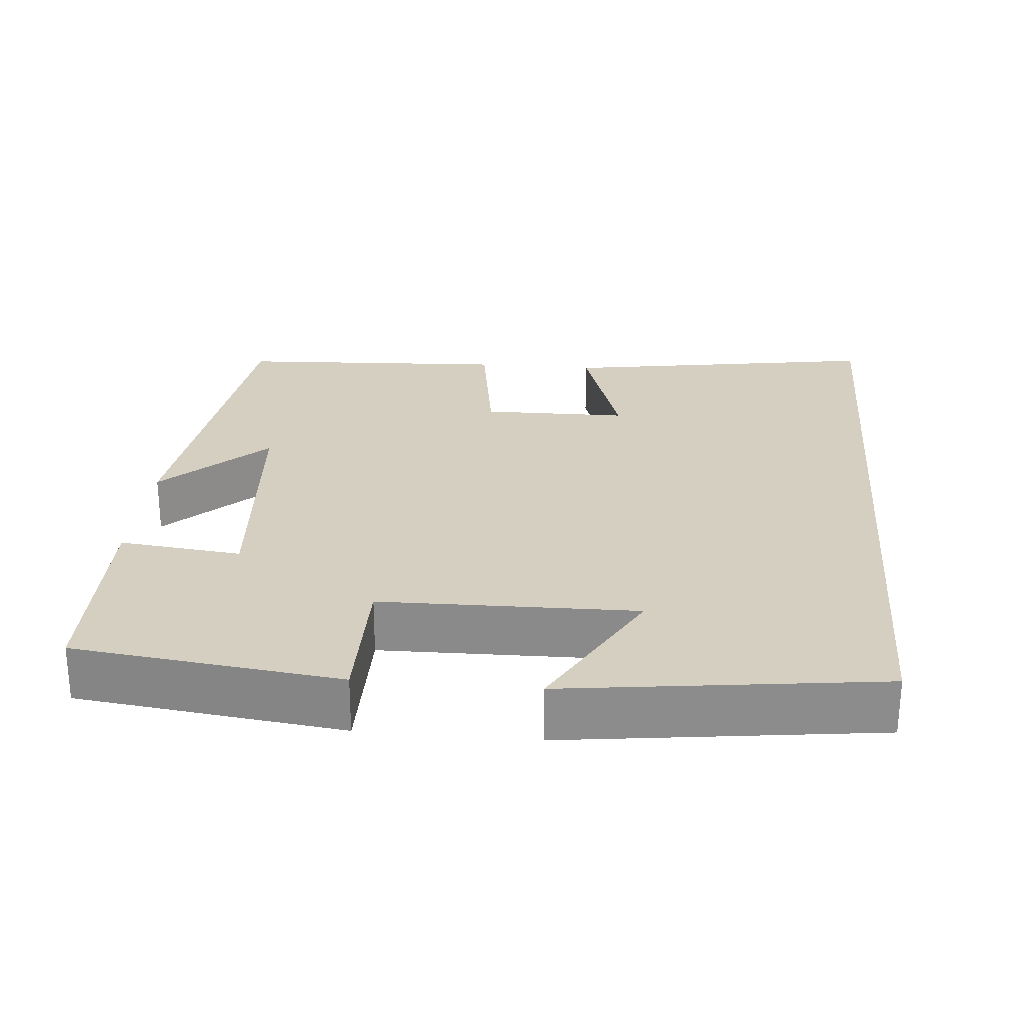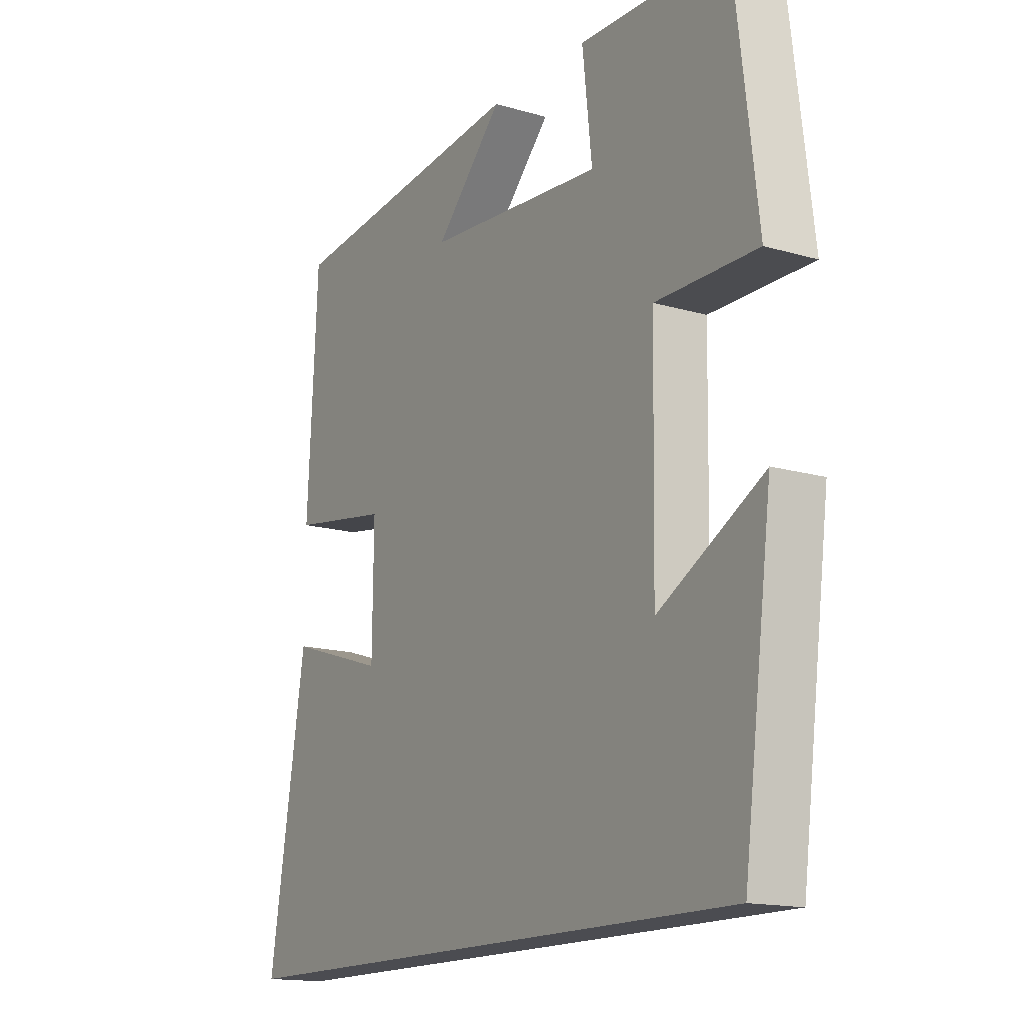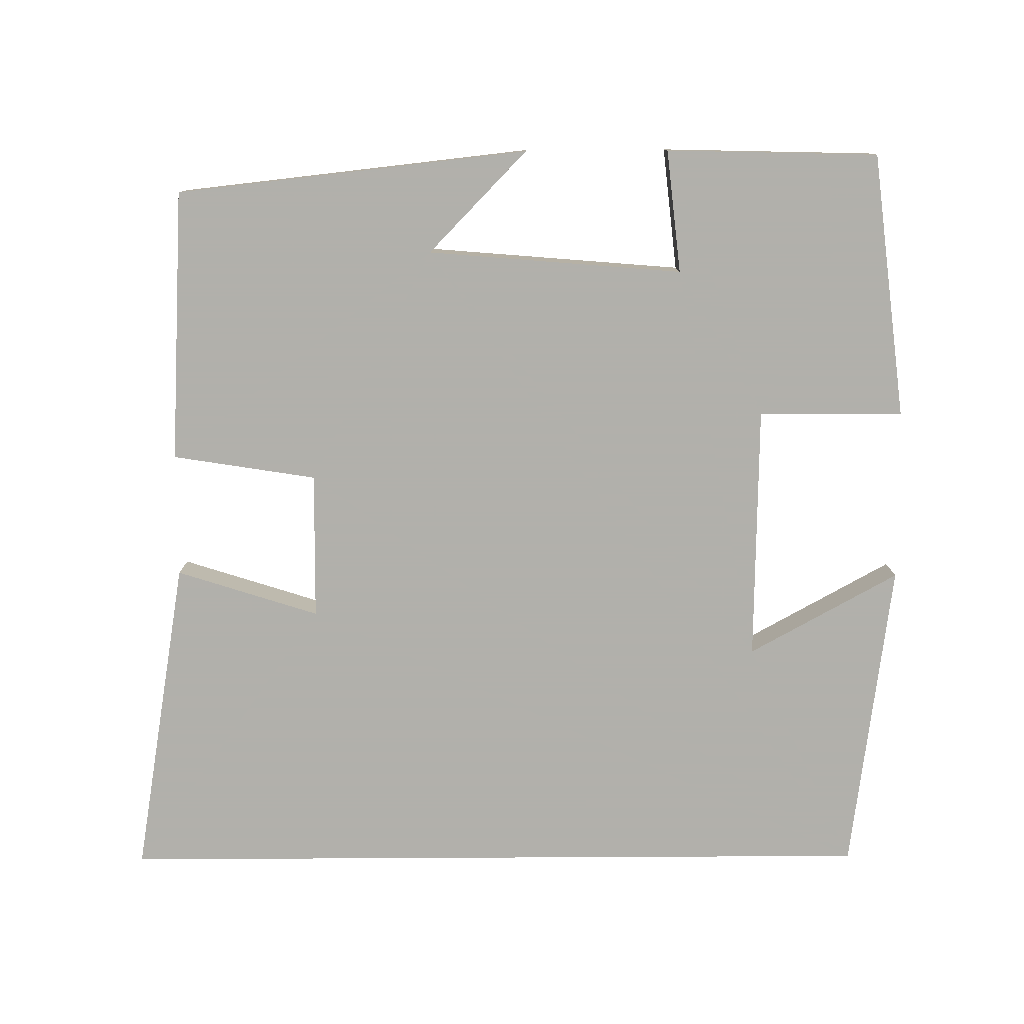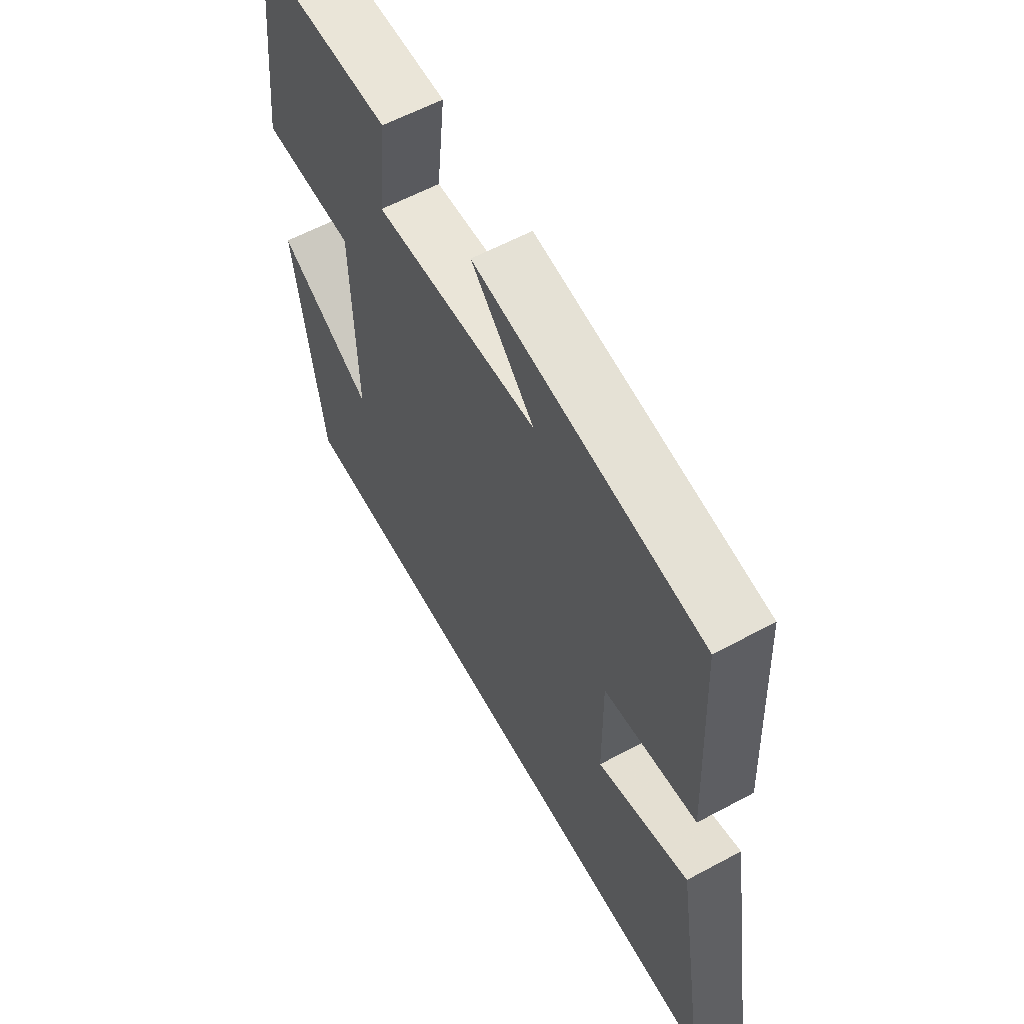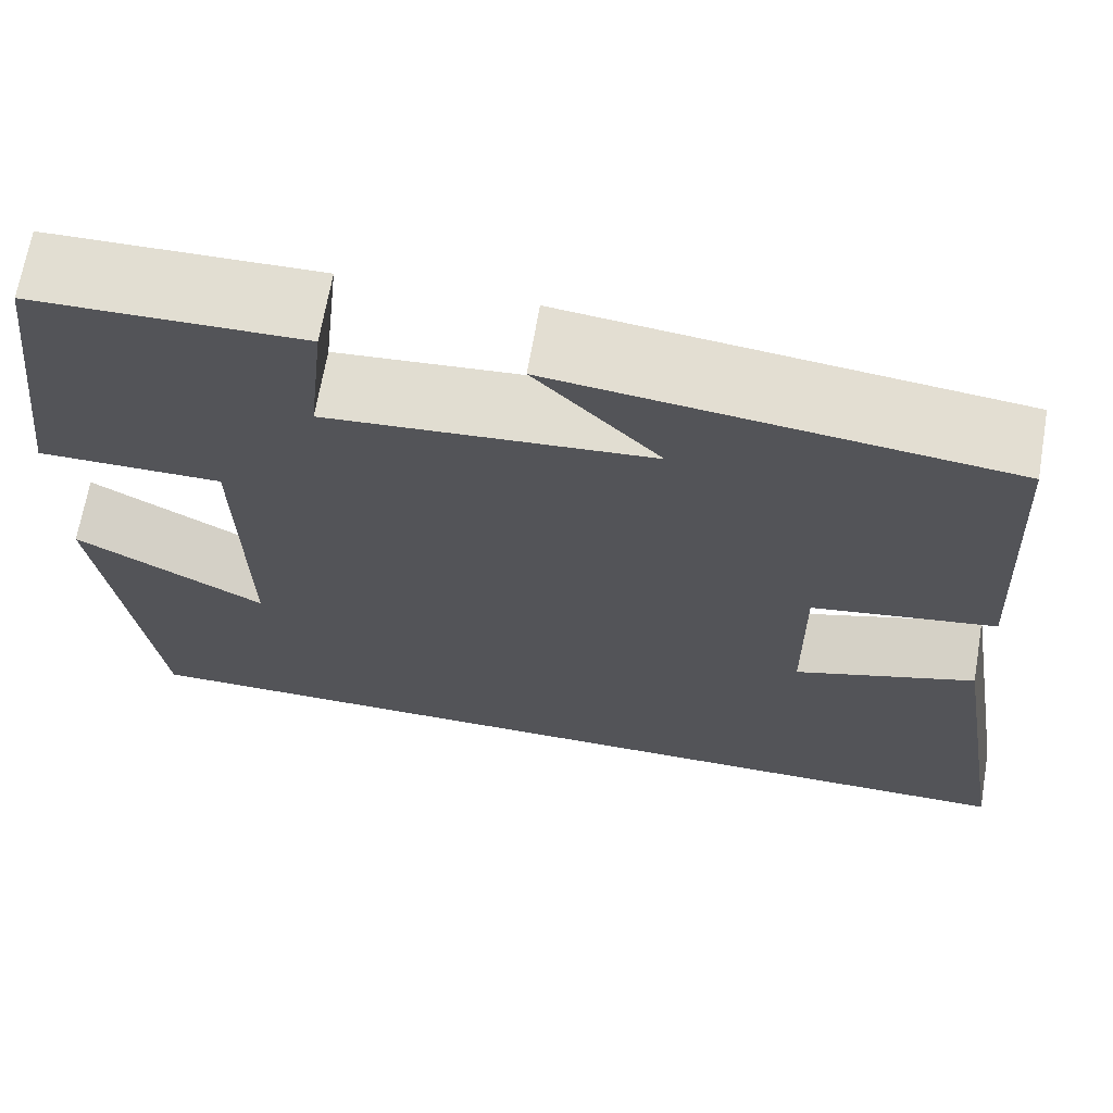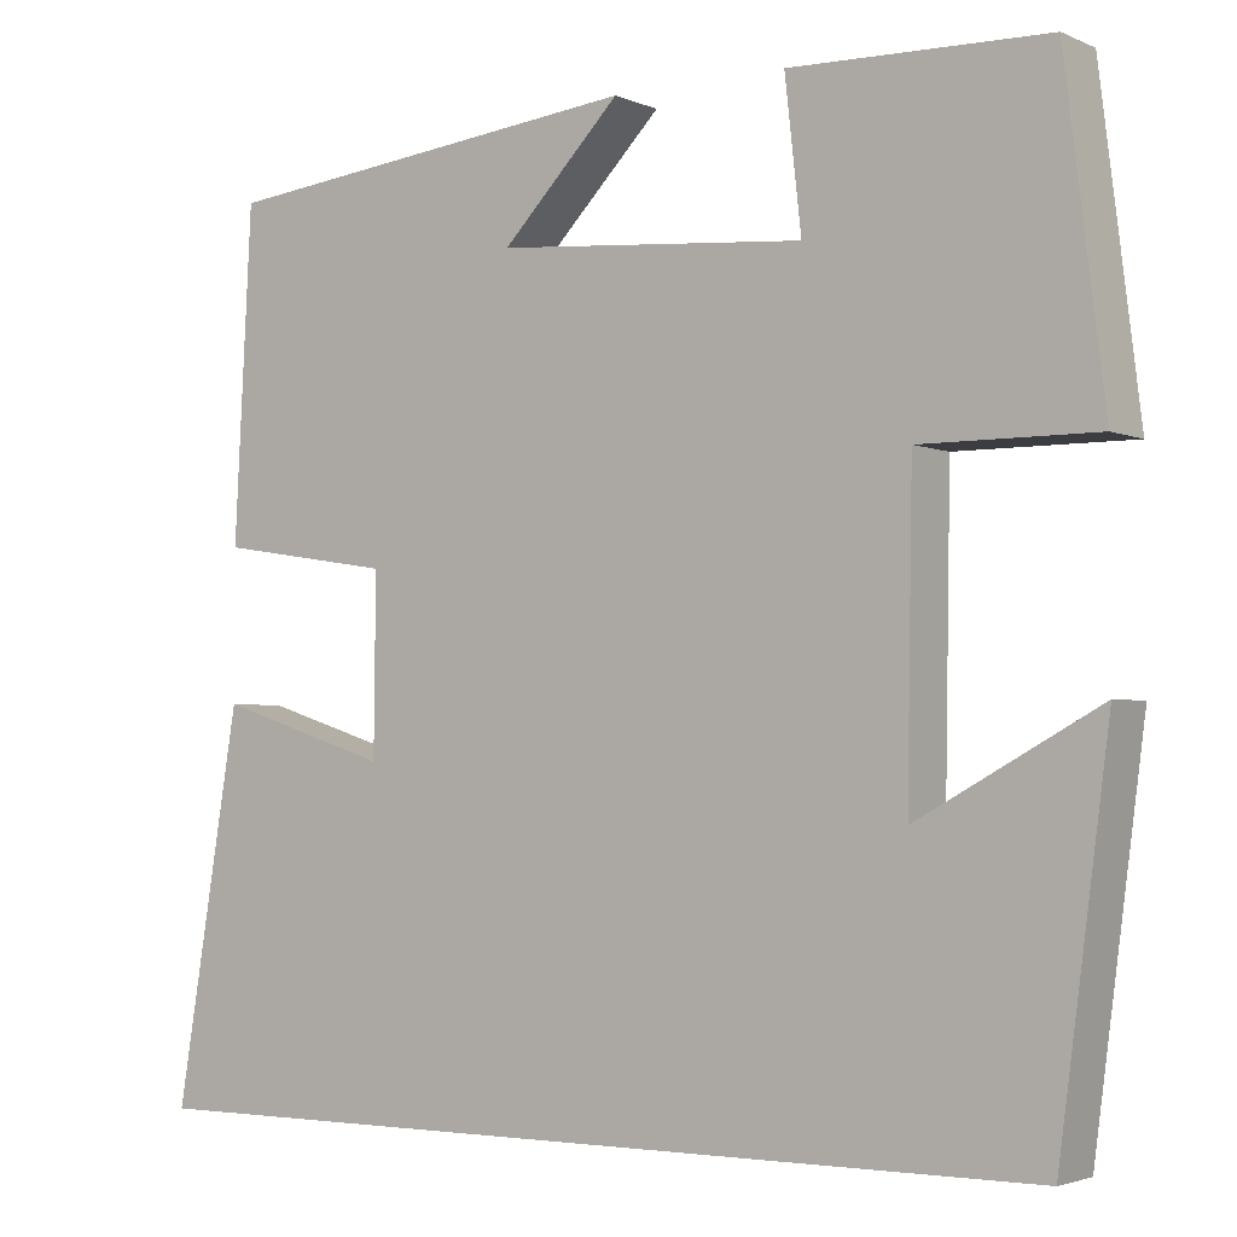
<metadata>
{"format":"obj","ext":"obj","renderer":"f3d","projection":"perspective","resolution":1024,"background":"white","views":[{"elev":25.9,"azim":95.2,"up":"+Y"},{"elev":-15.5,"azim":58.6,"up":"+Z"},{"elev":-78.5,"azim":0.3,"up":"+Y"},{"elev":60.2,"azim":-118.8,"up":"+Z"},{"elev":67.5,"azim":-170.2,"up":"+Z"},{"elev":-3.0,"azim":35.0,"up":"+Z"}]}
</metadata>
<code>
v 0.445 0.07 -0.5
v -0.57 0.07 -0.5
v -0.5 0.07 -0.077
v -0.311 0.07 -0.137
v -0.309 0.07 0.057
v -0.5 0.07 0.087
v -0.481 0.07 0.448
v -0.014 0.07 0.5
v -0.144 0.07 0.366
v 0.194 0.07 0.338
v 0.176 0.07 0.5
v 0.457 0.07 0.493
v 0.5 0.07 0.142
v 0.308 0.07 0.143
v 0.302 0.07 -0.195
v 0.5 0.07 -0.086
v 0.445 0 -0.5
v -0.57 0 -0.5
v -0.5 0 -0.077
v -0.311 0 -0.137
v -0.309 0 0.057
v -0.5 0 0.087
v -0.481 0 0.448
v -0.014 0 0.5
v -0.144 0 0.366
v 0.194 0 0.338
v 0.176 0 0.5
v 0.457 0 0.493
v 0.5 0 0.142
v 0.308 0 0.143
v 0.302 0 -0.195
v 0.5 0 -0.086
f 15 16 1
f 12 13 14
f 11 12 14
f 10 11 14
f 9 10 14 15
f 6 7 8 9
f 5 6 9
f 9 15 1
f 5 9 1
f 4 5 1
f 1 2 3 4
f 17 32 31
f 30 29 28
f 30 28 27
f 30 27 26
f 31 30 26 25
f 25 24 23 22
f 25 22 21
f 17 31 25
f 17 25 21
f 17 21 20
f 20 19 18 17
f 1 17 18 2
f 2 18 19 3
f 3 19 20 4
f 4 20 21 5
f 5 21 22 6
f 6 22 23 7
f 7 23 24 8
f 8 24 25 9
f 9 25 26 10
f 10 26 27 11
f 11 27 28 12
f 12 28 29 13
f 13 29 30 14
f 14 30 31 15
f 15 31 32 16
f 16 32 17 1

</code>
